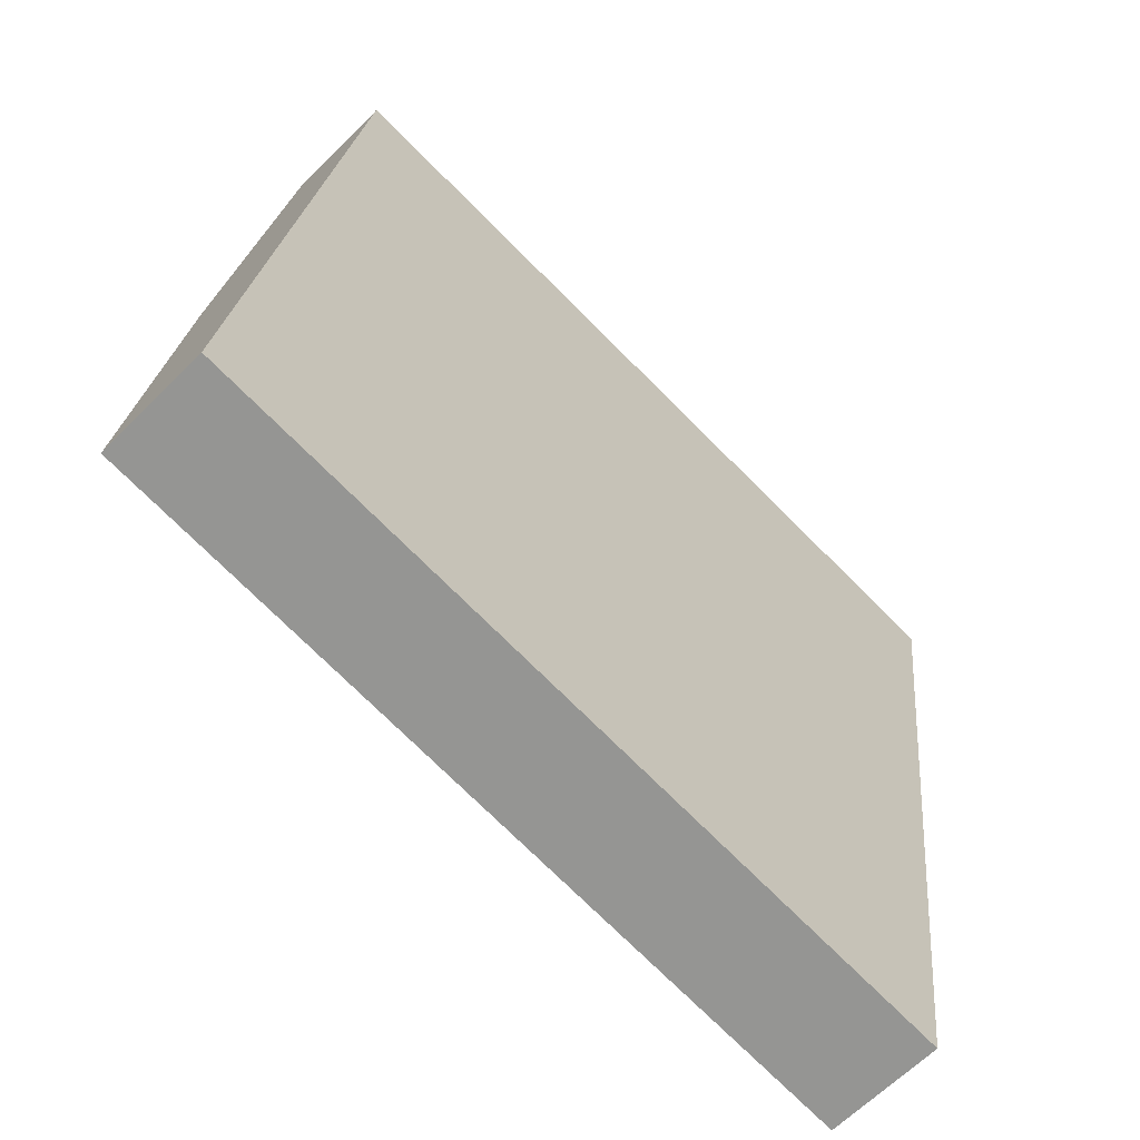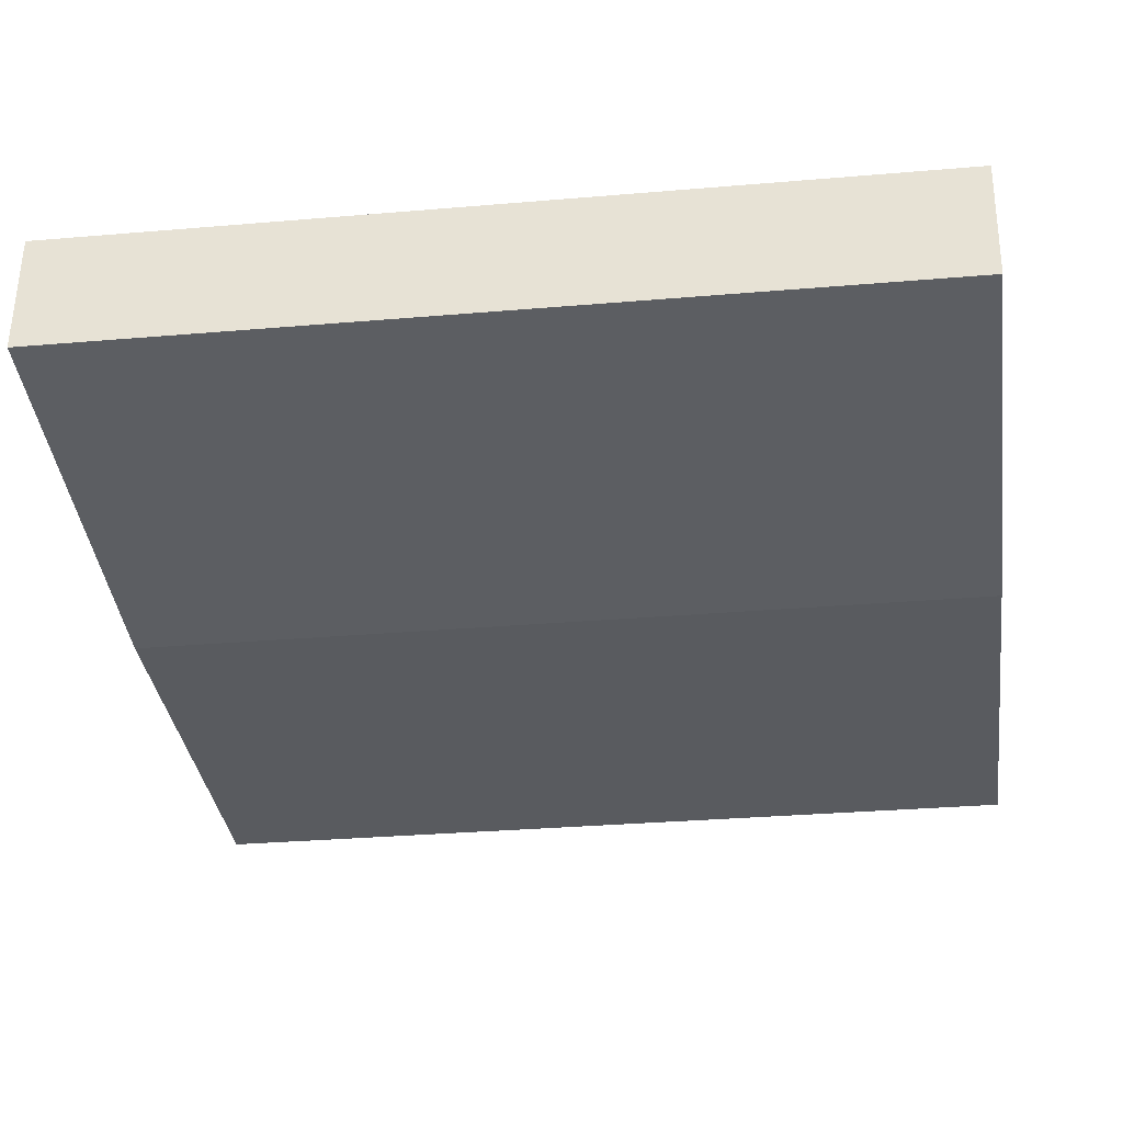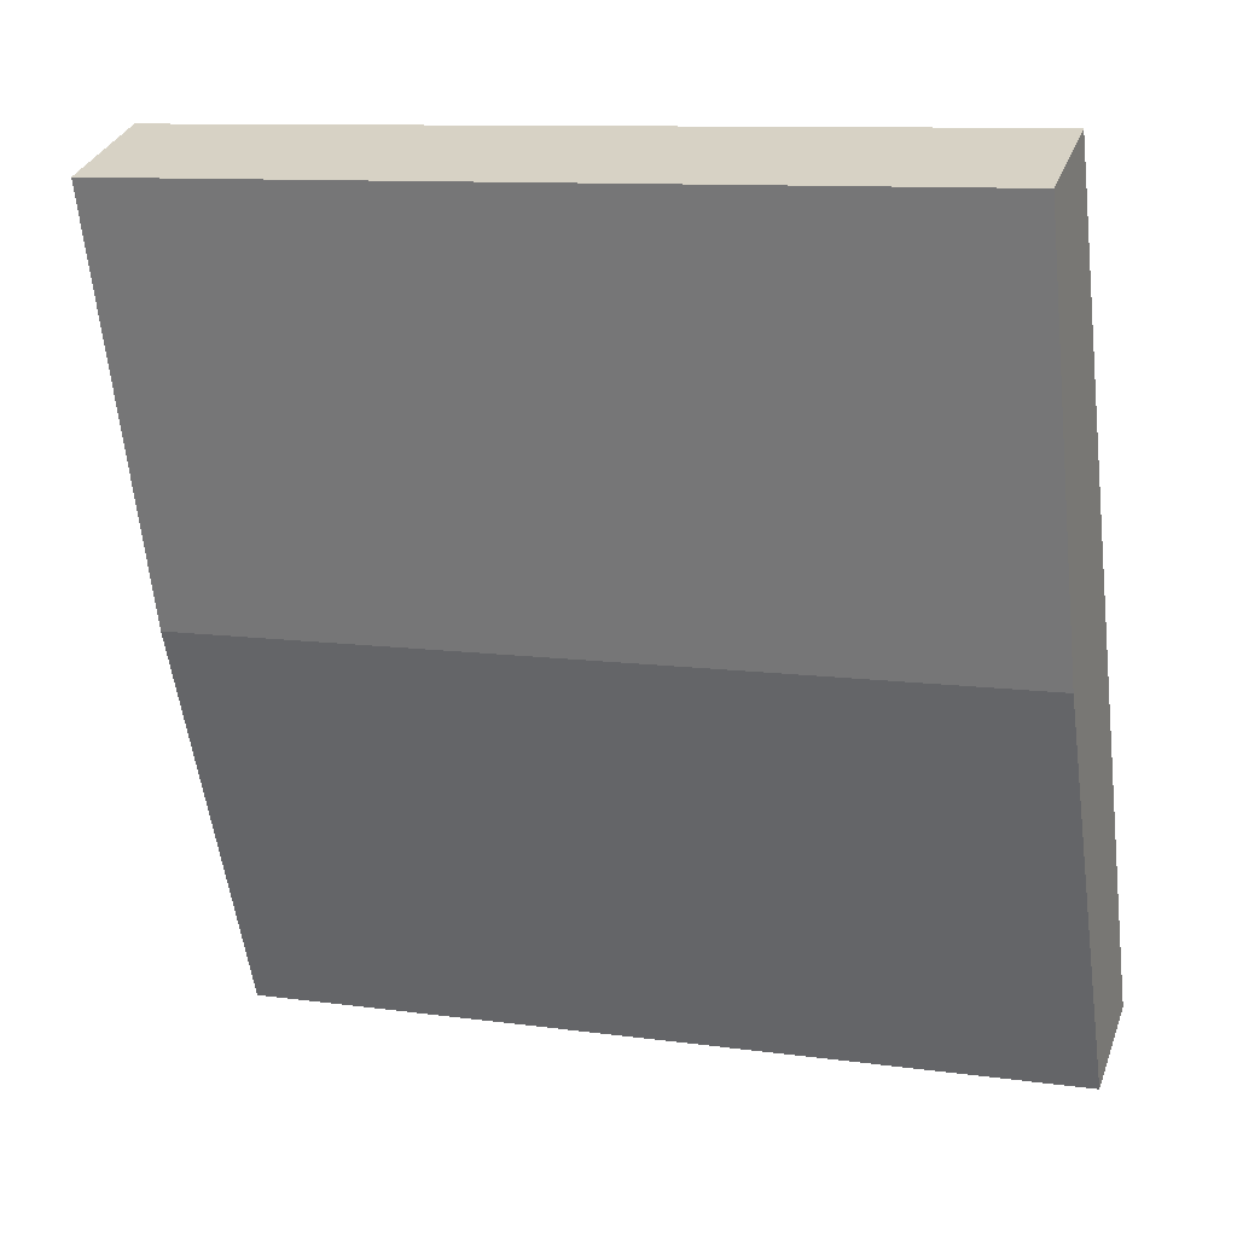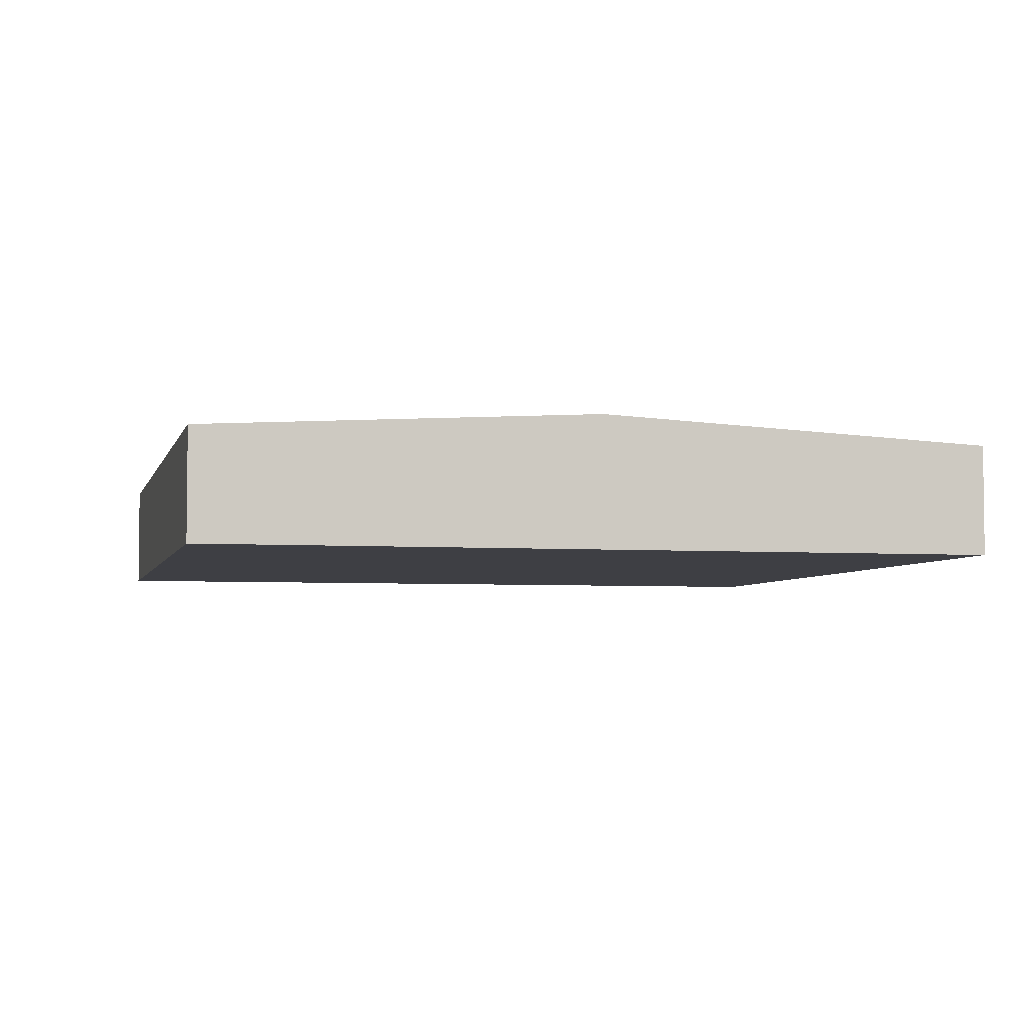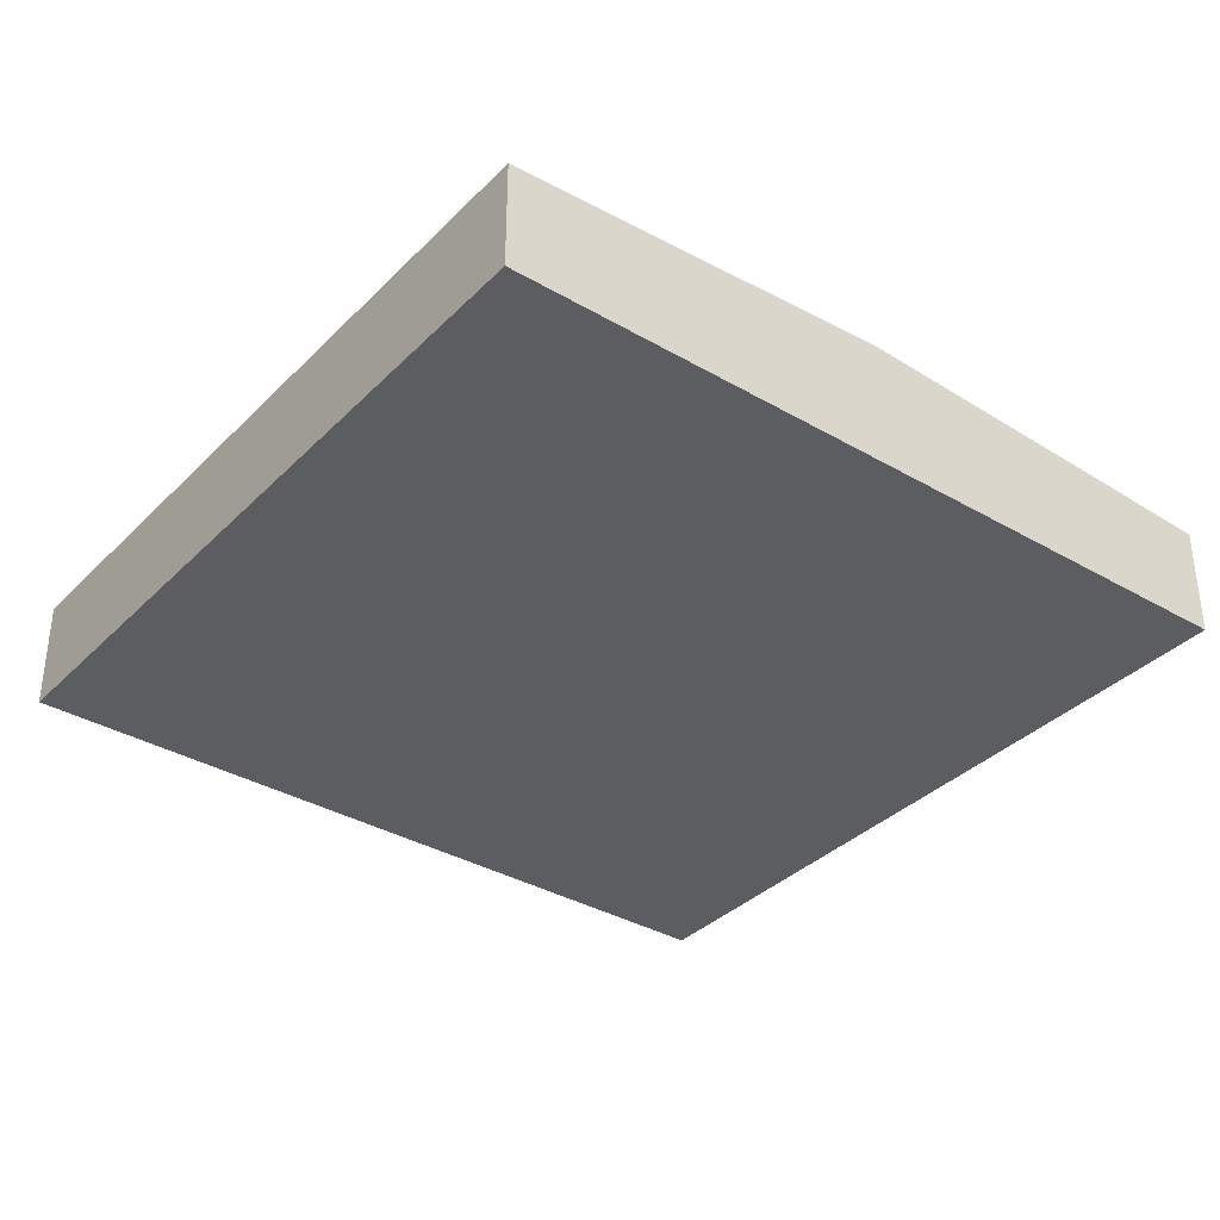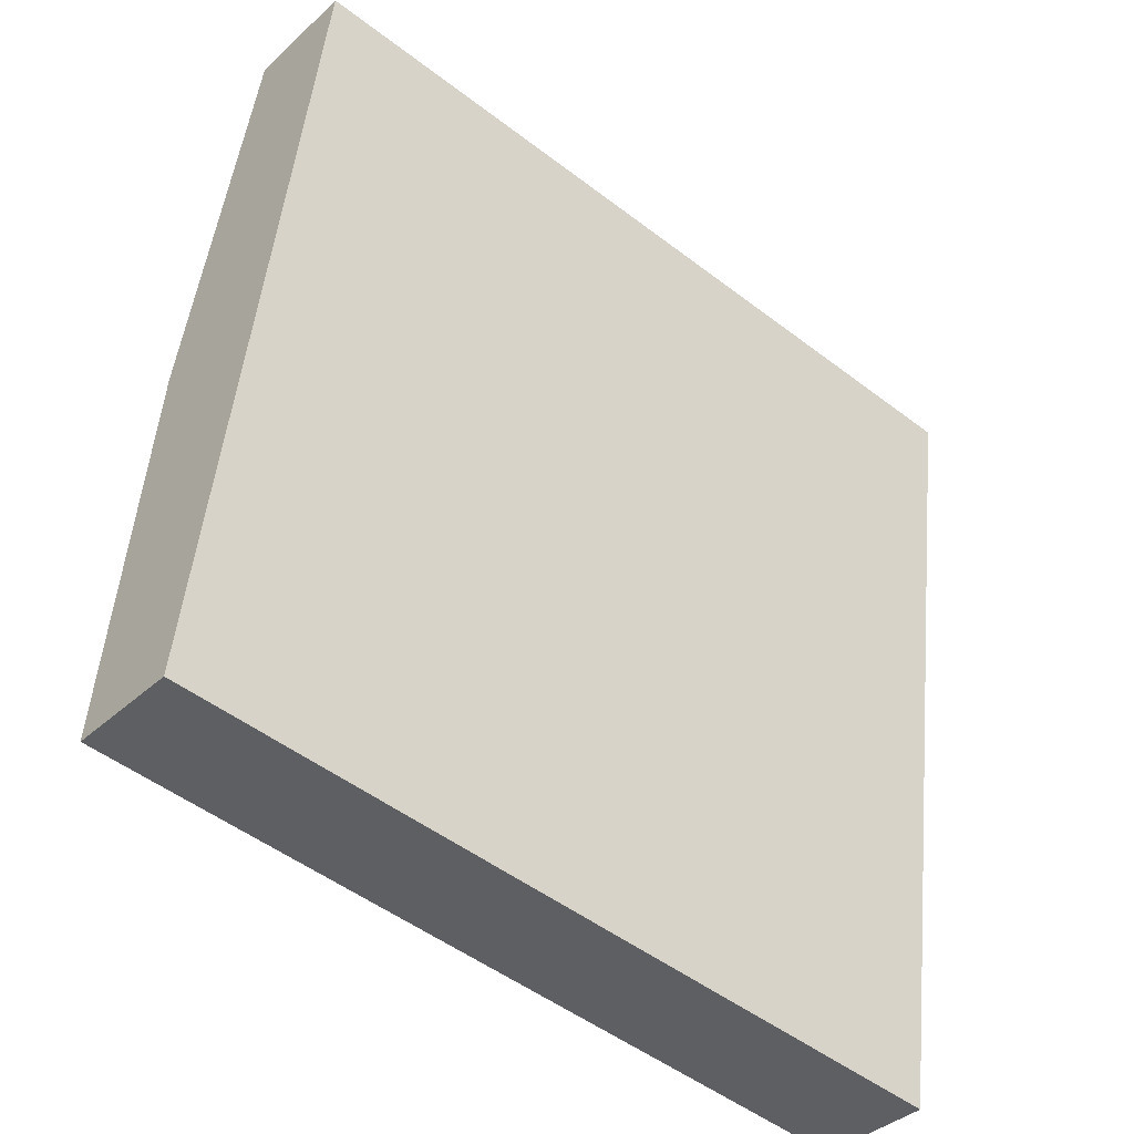
<metadata>
{"format":"obj","ext":"obj","renderer":"f3d","projection":"perspective","resolution":1024,"background":"white","views":[{"elev":-63.0,"azim":-44.6,"up":"+Z"},{"elev":54.9,"azim":-179.3,"up":"+Z"},{"elev":32.4,"azim":-161.8,"up":"+Z"},{"elev":-4.5,"azim":-96.0,"up":"+Y"},{"elev":-35.4,"azim":-120.4,"up":"+Y"},{"elev":-37.1,"azim":-40.3,"up":"+Z"}]}
</metadata>
<code>
v  0 5.805 3.555e-16
v  42.69 6.9 15.64
v  40.04 5.805 -5.106
v  2.646 6.9 20.75
v  45.33 5.805 36.4
v  5.292 5.805 41.5
v  43.21 6.684 19.73
v  40.04 3.127e-16 -5.106
v  0 0 0
v  2.646 -1.271e-15 20.75
v  5.292 -2.541e-15 41.5
v  45.33 -2.229e-15 36.4
v  43.21 -1.208e-15 19.73
v  42.69 -9.579e-16 15.64
g defaultobject
f 1 2 3
f 2 1 4
f 5 4 6
f 4 5 7
f 4 7 2
f 8 1 3
f 1 8 9
f 9 4 1
f 4 9 10
f 4 10 6
f 6 10 11
f 11 5 6
f 5 11 12
f 12 7 5
f 7 12 13
f 7 13 2
f 2 13 14
f 2 14 3
f 3 14 8
f 10 12 11
f 12 10 9
f 12 9 13
f 13 9 8
f 13 8 14

</code>
